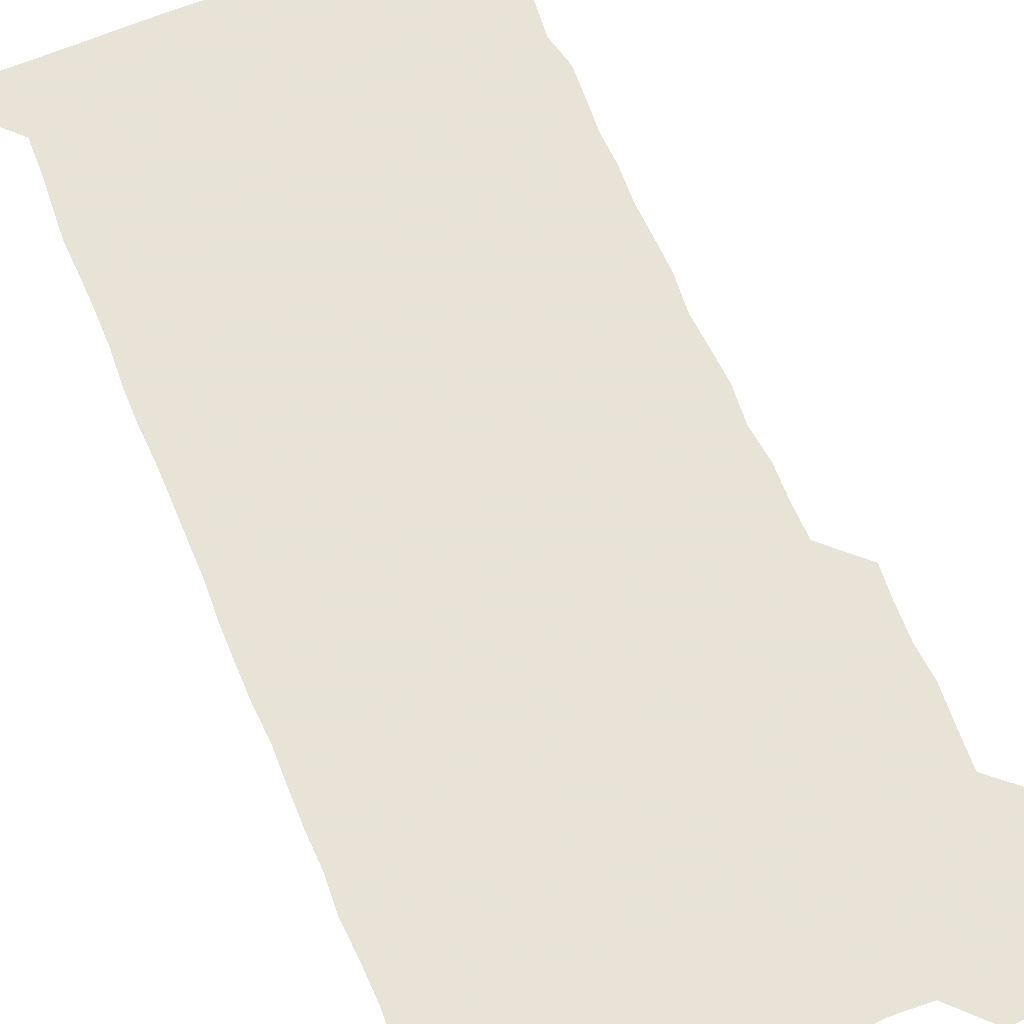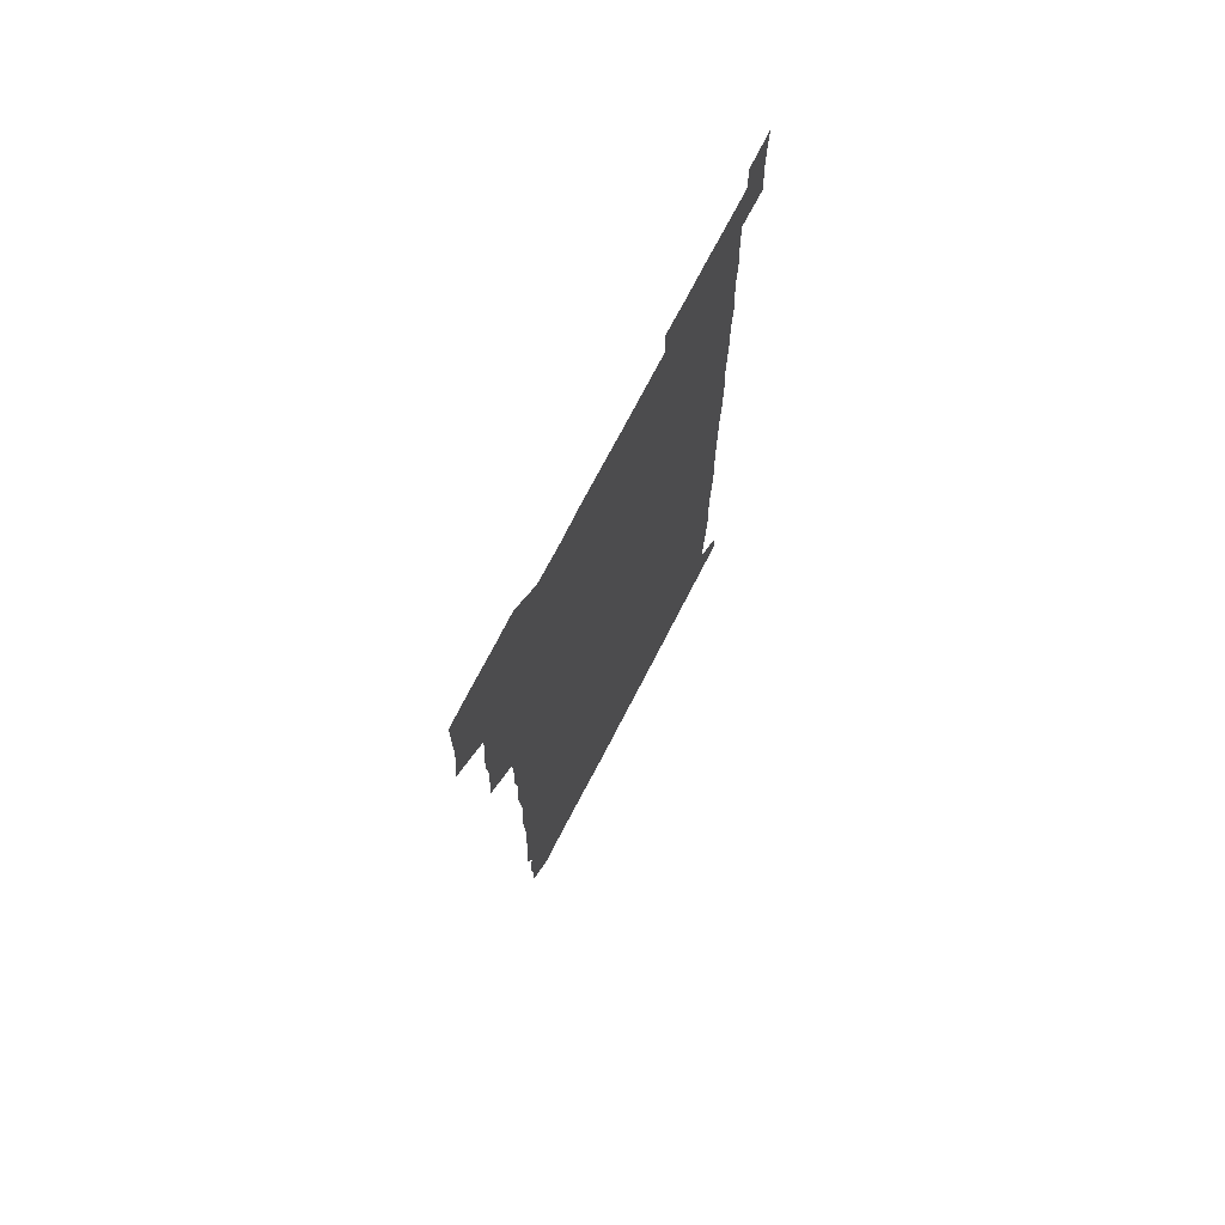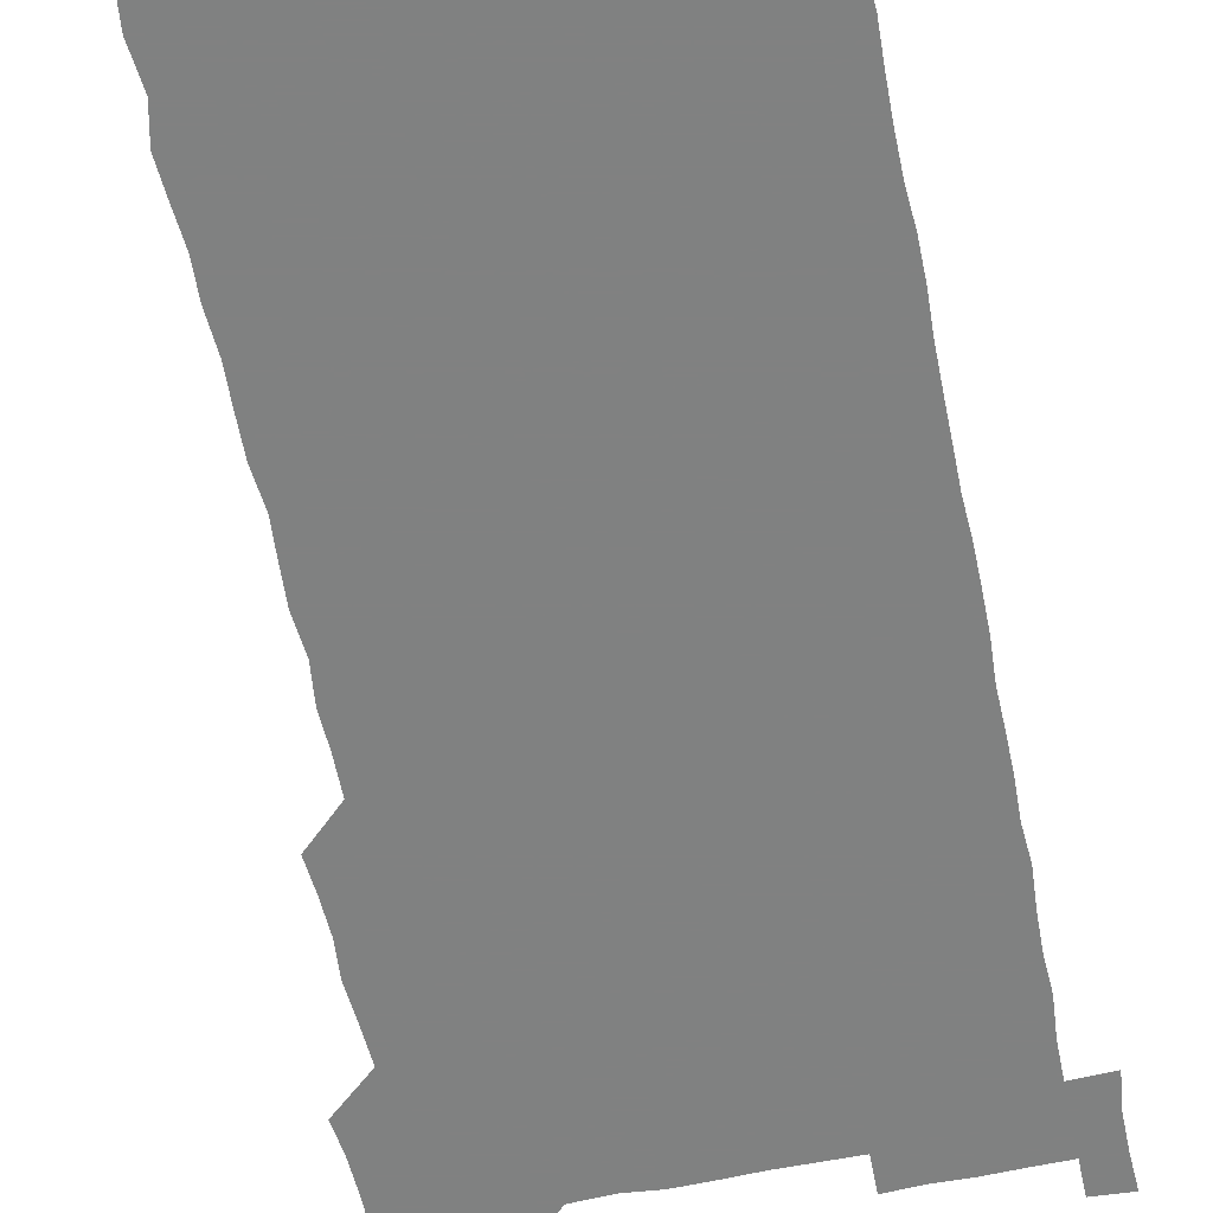
<metadata>
{"format":"obj","ext":"obj","renderer":"f3d","projection":"perspective","resolution":1024,"background":"white","views":[{"elev":62.6,"azim":157.5,"up":"+Z"},{"elev":73.9,"azim":-62.6,"up":"+Y"},{"elev":-60.3,"azim":11.7,"up":"+Z"}]}
</metadata>
<code>
v 463.5 527.1 0
v 465.3 540.4 0
v 466 555.8 0
v 466.1 570.9 0
v 466.2 586.1 0
v 478.3 435.5 0
v 479.5 449.6 0
v 480.2 464.9 0
v 479.1 479.7 0
v 480.3 494.9 0
v 481.3 511.3 0
v 481.9 526 0
v 479.6 540.9 0
v 483 555 0
v 481.6 570.2 0
v 480.7 586.9 0
v 494.9 163.3 0
v 495.5 178.7 0
v 494.1 191.9 0
v 495.9 208.6 0
v 492.8 222.8 0
v 493.7 236.9 0
v 494.9 251.9 0
v 494.4 266.4 0
v 495.4 282.5 0
v 494.8 298.3 0
v 494.5 312.6 0
v 496.1 329.1 0
v 495 344.3 0
v 494.3 358.7 0
v 495.7 374.6 0
v 494 389.5 0
v 494.6 404.8 0
v 494.5 420.2 0
v 496.6 436.3 0
v 496 451 0
v 496.9 466 0
v 496.5 480.9 0
v 495.8 495.7 0
v 496.8 511 0
v 496.5 526 0
v 497.1 540.7 0
v 496.6 555.7 0
v 496.1 570.8 0
v 495.6 586.6 0
v 507.9 149.7 0
v 511.7 166.9 0
v 513.4 182 0
v 511 196 0
v 512 210.8 0
v 511.6 226 0
v 512.9 241.7 0
v 512.9 256.6 0
v 512.4 271.6 0
v 511.7 285.9 0
v 511.9 300.9 0
v 510.1 315.3 0
v 511.1 330.5 0
v 511.5 345.8 0
v 511.2 360.9 0
v 511.5 375.9 0
v 512.2 391.4 0
v 512.4 406.3 0
v 510.3 420.9 0
v 511.3 436.1 0
v 512 451.4 0
v 511.7 466.1 0
v 510.1 480.9 0
v 511.5 496 0
v 511.4 510.9 0
v 511.9 525.8 0
v 511.6 540.7 0
v 511.2 555.7 0
v 510.7 570.5 0
v 509.6 587.1 0
v 523.4 151.2 0
v 526 166.5 0
v 527.9 182.9 0
v 526 196 0
v 527 211.6 0
v 527.2 226.9 0
v 527 241.7 0
v 527.2 256.8 0
v 527.1 271.7 0
v 526.9 286.5 0
v 526.8 301.4 0
v 526.8 316.6 0
v 527 331.6 0
v 526.9 346.5 0
v 526.6 361.3 0
v 526.5 376.3 0
v 526.6 391.3 0
v 526.5 406.2 0
v 526.2 421.2 0
v 526.3 436.3 0
v 525.7 451 0
v 525.8 465.9 0
v 527.5 481.4 0
v 526.5 496.1 0
v 526.5 511 0
v 526.4 525.8 0
v 526.8 540.5 0
v 526.3 555.3 0
v 524.5 571.7 0
v 539 150.4 0
v 541.4 167 0
v 541.7 182 0
v 542.7 198 0
v 542.1 212.3 0
v 542 227 0
v 541.9 241.8 0
v 541.6 256.5 0
v 541.5 271.4 0
v 541.6 286.6 0
v 541.5 301.4 0
v 541.9 316.8 0
v 541.4 331.3 0
v 541.4 346.3 0
v 541.3 361.2 0
v 541.8 376.6 0
v 541 391 0
v 542.1 406.7 0
v 541.5 421.3 0
v 541.6 436.4 0
v 541.8 451.4 0
v 541.7 466.3 0
v 541.4 481.2 0
v 541.3 496 0
v 541.4 510.9 0
v 541.1 525.8 0
v 542.1 540.1 0
v 541 555.9 0
v 540.6 570.9 0
v 554.5 149.2 0
v 555.9 165.3 0
v 556.5 182.7 0
v 557 198.2 0
v 556.7 211.8 0
v 556.8 227.1 0
v 556.4 241.5 0
v 556.5 256.7 0
v 556.4 271.5 0
v 556.1 286.2 0
v 556.5 301.7 0
v 556.1 316.1 0
v 556.3 331.4 0
v 556.3 346.3 0
v 555.7 360.4 0
v 556.2 376.3 0
v 556.1 391.1 0
v 556.5 406.4 0
v 556.3 421.3 0
v 556 436 0
v 556.4 451.2 0
v 556.3 466.1 0
v 556.2 481.1 0
v 556.2 496 0
v 556.2 510.9 0
v 556.1 525.8 0
v 556.6 540.1 0
v 556.3 555 0
v 555.3 572.3 0
v 568.9 148.1 0
v 571.4 167.4 0
v 571.2 181.4 0
v 571.1 197 0
v 571.7 213.4 0
v 571.7 227.2 0
v 571.2 241.4 0
v 571.2 256.4 0
v 571.3 271.6 0
v 571.3 286.5 0
v 571.2 301.5 0
v 571.4 316.7 0
v 571.3 331.4 0
v 570.6 345.7 0
v 571.5 361.8 0
v 571.5 376.8 0
v 571.3 391.4 0
v 571.3 406.4 0
v 571.2 421.2 0
v 571.2 436.2 0
v 571.4 451.3 0
v 571 466.2 0
v 571.1 481.1 0
v 571.3 496.1 0
v 571.2 510.9 0
v 571.2 525.8 0
v 571.2 540.6 0
v 571.1 555.6 0
v 570.2 572 0
v 584.6 148.7 0
v 586 167.6 0
v 586.4 181.9 0
v 586.2 197.1 0
v 586.1 211.7 0
v 586.2 227.2 0
v 586.1 241.6 0
v 586.1 256 0
v 586.3 272.2 0
v 586 286.1 0
v 586.1 301.7 0
v 586.1 316.3 0
v 586.3 331.8 0
v 586.1 346.4 0
v 586.2 361.4 0
v 586 376 0
v 586.2 391.4 0
v 586.1 406.2 0
v 586.1 421.3 0
v 586 436 0
v 586 451.2 0
v 586.2 466.2 0
v 586 481.1 0
v 586 496 0
v 586.2 510.9 0
v 586.1 525.8 0
v 586.2 540.5 0
v 586.1 555.6 0
v 585.6 571.5 0
v 600.5 148.4 0
v 600.6 166.7 0
v 601.1 182.9 0
v 601.1 196.9 0
v 600.8 211.4 0
v 600.5 227.8 0
v 601.2 240.7 0
v 601 255.8 0
v 601 271.9 0
v 601 286.4 0
v 601 301.1 0
v 600.9 315.9 0
v 600.9 332.3 0
v 600.9 346.1 0
v 601.1 361.8 0
v 601 376.6 0
v 601 391.2 0
v 600.9 406.3 0
v 601 421.1 0
v 600.9 436 0
v 601 451.4 0
v 601 466.1 0
v 601 481.1 0
v 600.9 496 0
v 601 510.9 0
v 601 525.7 0
v 601 540 0
v 600.9 556.3 0
v 600.9 571.5 0
v 616 148.4 0
v 615.9 165.2 0
v 615.5 182.2 0
v 615.9 197.6 0
v 615.9 211.4 0
v 615.7 226.5 0
v 615.8 242.2 0
v 615.9 255.8 0
v 615.6 272.3 0
v 615.7 286.7 0
v 615.9 301.1 0
v 615.8 316.4 0
v 615.8 331.4 0
v 615.8 347 0
v 615.8 361.5 0
v 616 376.1 0
v 615.8 391.5 0
v 615.9 406.2 0
v 615.9 421.2 0
v 615.7 436.4 0
v 615.9 451.2 0
v 615.8 466.1 0
v 615.9 481 0
v 616.1 496 0
v 615.9 511.1 0
v 615.9 525.9 0
v 615.8 540.6 0
v 616 555.5 0
v 616.1 571.6 0
v 615.9 586.9 0
v 630.9 148.8 0
v 631 168 0
v 630.9 181 0
v 630.1 198.2 0
v 630.5 212 0
v 630.8 226.2 0
v 630.5 241.8 0
v 630.4 257.2 0
v 630.5 271.8 0
v 630.9 286 0
v 630.7 301.2 0
v 630.7 316.4 0
v 630.4 331.9 0
v 630.3 347 0
v 630.4 361.7 0
v 630.6 376.4 0
v 630.5 391.4 0
v 630.5 406.4 0
v 630.7 421.2 0
v 631.2 435.8 0
v 630.6 451.4 0
v 630.4 466.2 0
v 630.7 481 0
v 630.8 496 0
v 630.8 511 0
v 630.8 525.9 0
v 630.8 540.8 0
v 630.9 555.5 0
v 631.1 570.5 0
v 630.8 586 0
v 646.9 149.2 0
v 645.6 167.4 0
v 645.7 181.7 0
v 645.5 196.7 0
v 645.6 211.5 0
v 645.5 226.4 0
v 645 242 0
v 646.2 255.8 0
v 645.3 271.7 0
v 644.8 287.7 0
v 644.9 302 0
v 645.4 316.3 0
v 645.2 331.6 0
v 646.2 345.9 0
v 645.1 361.7 0
v 645.6 376.2 0
v 646.1 390.9 0
v 645.5 406.3 0
v 645.4 421.3 0
v 645.5 436.2 0
v 645 451.4 0
v 646.1 466.1 0
v 645.3 481.2 0
v 645.7 496 0
v 645.7 511 0
v 645.7 525.9 0
v 645.6 540.8 0
v 645.8 555.7 0
v 645.9 570.4 0
v 645.9 586.4 0
v 662.4 149.6 0
v 659.5 168.3 0
v 660.4 181.4 0
v 660.8 195.7 0
v 660.4 211.4 0
v 659.9 226.8 0
v 660.2 241.3 0
v 660.4 256.1 0
v 660.1 271.5 0
v 660.5 286.3 0
v 660.6 301.1 0
v 659.5 316.6 0
v 660.8 330.8 0
v 661.1 345.6 0
v 659.6 361.7 0
v 660.4 376.2 0
v 660.7 391.1 0
v 660 406.4 0
v 660.1 421.1 0
v 660.7 436 0
v 660.3 451.1 0
v 661.2 465.9 0
v 660.4 481.2 0
v 660.4 495.9 0
v 660.6 510.9 0
v 661.4 526 0
v 660.9 541 0
v 660.8 556 0
v 660.6 570.6 0
v 661 585.9 0
v 677.5 149.8 0
v 675.1 166 0
v 674.9 179.7 0
v 675.2 194.8 0
v 676.2 209.4 0
v 677.1 223.9 0
v 676.5 238.9 0
v 676.2 254.1 0
v 676.3 269.3 0
v 677.3 284.1 0
v 677.3 298.8 0
v 676.7 314.2 0
v 676.6 329.4 0
v 676.6 344.6 0
v 676.6 360 0
v 677.4 375 0
v 677.5 389.8 0
v 677.5 404.7 0
v 676.6 420.1 0
v 677 435.3 0
v 677.1 450.5 0
v 676.7 465.6 0
v 677.7 480.5 0
v 676.7 495.6 0
v 676.3 510.8 0
v 677 525.7 0
v 675.8 541.3 0
v 675.7 556.8 0
v 675.6 570.7 0
v 675.9 585.7 0
v 676 600.4 0
v 691.2 150.2 0
v 689.5 164.6 0
v 692.4 556.1 0
v 690.8 571 0
v 690.8 586 0
v 691.6 601.3 0
f 11 12 1
f 1 12 2
f 12 13 2
f 2 13 3
f 13 14 3
f 3 14 4
f 14 15 4
f 4 15 5
f 15 16 5
f 34 35 6
f 6 35 7
f 35 36 7
f 7 36 8
f 36 37 8
f 8 37 9
f 37 38 9
f 9 38 10
f 38 39 10
f 10 39 11
f 39 40 11
f 11 40 12
f 40 41 12
f 12 41 13
f 41 42 13
f 13 42 14
f 42 43 14
f 14 43 15
f 43 44 15
f 15 44 16
f 44 45 16
f 46 47 17
f 17 47 18
f 47 48 18
f 18 48 19
f 48 49 19
f 19 49 20
f 49 50 20
f 20 50 21
f 50 51 21
f 21 51 22
f 51 52 22
f 22 52 23
f 52 53 23
f 23 53 24
f 53 54 24
f 24 54 25
f 54 55 25
f 25 55 26
f 55 56 26
f 26 56 27
f 56 57 27
f 27 57 28
f 57 58 28
f 28 58 29
f 58 59 29
f 29 59 30
f 59 60 30
f 30 60 31
f 60 61 31
f 31 61 32
f 61 62 32
f 32 62 33
f 62 63 33
f 33 63 34
f 63 64 34
f 34 64 35
f 64 65 35
f 35 65 36
f 65 66 36
f 36 66 37
f 66 67 37
f 37 67 38
f 67 68 38
f 38 68 39
f 68 69 39
f 39 69 40
f 69 70 40
f 40 70 41
f 70 71 41
f 41 71 42
f 71 72 42
f 42 72 43
f 72 73 43
f 43 73 44
f 73 74 44
f 44 74 45
f 74 75 45
f 46 76 47
f 76 77 47
f 47 77 48
f 77 78 48
f 48 78 49
f 78 79 49
f 49 79 50
f 79 80 50
f 50 80 51
f 80 81 51
f 51 81 52
f 81 82 52
f 52 82 53
f 82 83 53
f 53 83 54
f 83 84 54
f 54 84 55
f 84 85 55
f 55 85 56
f 85 86 56
f 56 86 57
f 86 87 57
f 57 87 58
f 87 88 58
f 58 88 59
f 88 89 59
f 59 89 60
f 89 90 60
f 60 90 61
f 90 91 61
f 61 91 62
f 91 92 62
f 62 92 63
f 92 93 63
f 63 93 64
f 93 94 64
f 64 94 65
f 94 95 65
f 65 95 66
f 95 96 66
f 66 96 67
f 96 97 67
f 67 97 68
f 97 98 68
f 68 98 69
f 98 99 69
f 69 99 70
f 99 100 70
f 70 100 71
f 100 101 71
f 71 101 72
f 101 102 72
f 72 102 73
f 102 103 73
f 73 103 74
f 103 104 74
f 74 104 75
f 76 105 77
f 105 106 77
f 77 106 78
f 106 107 78
f 78 107 79
f 107 108 79
f 79 108 80
f 108 109 80
f 80 109 81
f 109 110 81
f 81 110 82
f 110 111 82
f 82 111 83
f 111 112 83
f 83 112 84
f 112 113 84
f 84 113 85
f 113 114 85
f 85 114 86
f 114 115 86
f 86 115 87
f 115 116 87
f 87 116 88
f 116 117 88
f 88 117 89
f 117 118 89
f 89 118 90
f 118 119 90
f 90 119 91
f 119 120 91
f 91 120 92
f 120 121 92
f 92 121 93
f 121 122 93
f 93 122 94
f 122 123 94
f 94 123 95
f 123 124 95
f 95 124 96
f 124 125 96
f 96 125 97
f 125 126 97
f 97 126 98
f 126 127 98
f 98 127 99
f 127 128 99
f 99 128 100
f 128 129 100
f 100 129 101
f 129 130 101
f 101 130 102
f 130 131 102
f 102 131 103
f 131 132 103
f 103 132 104
f 132 133 104
f 105 134 106
f 134 135 106
f 106 135 107
f 135 136 107
f 107 136 108
f 136 137 108
f 108 137 109
f 137 138 109
f 109 138 110
f 138 139 110
f 110 139 111
f 139 140 111
f 111 140 112
f 140 141 112
f 112 141 113
f 141 142 113
f 113 142 114
f 142 143 114
f 114 143 115
f 143 144 115
f 115 144 116
f 144 145 116
f 116 145 117
f 145 146 117
f 117 146 118
f 146 147 118
f 118 147 119
f 147 148 119
f 119 148 120
f 148 149 120
f 120 149 121
f 149 150 121
f 121 150 122
f 150 151 122
f 122 151 123
f 151 152 123
f 123 152 124
f 152 153 124
f 124 153 125
f 153 154 125
f 125 154 126
f 154 155 126
f 126 155 127
f 155 156 127
f 127 156 128
f 156 157 128
f 128 157 129
f 157 158 129
f 129 158 130
f 158 159 130
f 130 159 131
f 159 160 131
f 131 160 132
f 160 161 132
f 132 161 133
f 161 162 133
f 134 163 135
f 163 164 135
f 135 164 136
f 164 165 136
f 136 165 137
f 165 166 137
f 137 166 138
f 166 167 138
f 138 167 139
f 167 168 139
f 139 168 140
f 168 169 140
f 140 169 141
f 169 170 141
f 141 170 142
f 170 171 142
f 142 171 143
f 171 172 143
f 143 172 144
f 172 173 144
f 144 173 145
f 173 174 145
f 145 174 146
f 174 175 146
f 146 175 147
f 175 176 147
f 147 176 148
f 176 177 148
f 148 177 149
f 177 178 149
f 149 178 150
f 178 179 150
f 150 179 151
f 179 180 151
f 151 180 152
f 180 181 152
f 152 181 153
f 181 182 153
f 153 182 154
f 182 183 154
f 154 183 155
f 183 184 155
f 155 184 156
f 184 185 156
f 156 185 157
f 185 186 157
f 157 186 158
f 186 187 158
f 158 187 159
f 187 188 159
f 159 188 160
f 188 189 160
f 160 189 161
f 189 190 161
f 161 190 162
f 190 191 162
f 163 192 164
f 192 193 164
f 164 193 165
f 193 194 165
f 165 194 166
f 194 195 166
f 166 195 167
f 195 196 167
f 167 196 168
f 196 197 168
f 168 197 169
f 197 198 169
f 169 198 170
f 198 199 170
f 170 199 171
f 199 200 171
f 171 200 172
f 200 201 172
f 172 201 173
f 201 202 173
f 173 202 174
f 202 203 174
f 174 203 175
f 203 204 175
f 175 204 176
f 204 205 176
f 176 205 177
f 205 206 177
f 177 206 178
f 206 207 178
f 178 207 179
f 207 208 179
f 179 208 180
f 208 209 180
f 180 209 181
f 209 210 181
f 181 210 182
f 210 211 182
f 182 211 183
f 211 212 183
f 183 212 184
f 212 213 184
f 184 213 185
f 213 214 185
f 185 214 186
f 214 215 186
f 186 215 187
f 215 216 187
f 187 216 188
f 216 217 188
f 188 217 189
f 217 218 189
f 189 218 190
f 218 219 190
f 190 219 191
f 219 220 191
f 192 221 193
f 221 222 193
f 193 222 194
f 222 223 194
f 194 223 195
f 223 224 195
f 195 224 196
f 224 225 196
f 196 225 197
f 225 226 197
f 197 226 198
f 226 227 198
f 198 227 199
f 227 228 199
f 199 228 200
f 228 229 200
f 200 229 201
f 229 230 201
f 201 230 202
f 230 231 202
f 202 231 203
f 231 232 203
f 203 232 204
f 232 233 204
f 204 233 205
f 233 234 205
f 205 234 206
f 234 235 206
f 206 235 207
f 235 236 207
f 207 236 208
f 236 237 208
f 208 237 209
f 237 238 209
f 209 238 210
f 238 239 210
f 210 239 211
f 239 240 211
f 211 240 212
f 240 241 212
f 212 241 213
f 241 242 213
f 213 242 214
f 242 243 214
f 214 243 215
f 243 244 215
f 215 244 216
f 244 245 216
f 216 245 217
f 245 246 217
f 217 246 218
f 246 247 218
f 218 247 219
f 247 248 219
f 219 248 220
f 248 249 220
f 221 250 222
f 250 251 222
f 222 251 223
f 251 252 223
f 223 252 224
f 252 253 224
f 224 253 225
f 253 254 225
f 225 254 226
f 254 255 226
f 226 255 227
f 255 256 227
f 227 256 228
f 256 257 228
f 228 257 229
f 257 258 229
f 229 258 230
f 258 259 230
f 230 259 231
f 259 260 231
f 231 260 232
f 260 261 232
f 232 261 233
f 261 262 233
f 233 262 234
f 262 263 234
f 234 263 235
f 263 264 235
f 235 264 236
f 264 265 236
f 236 265 237
f 265 266 237
f 237 266 238
f 266 267 238
f 238 267 239
f 267 268 239
f 239 268 240
f 268 269 240
f 240 269 241
f 269 270 241
f 241 270 242
f 270 271 242
f 242 271 243
f 271 272 243
f 243 272 244
f 272 273 244
f 244 273 245
f 273 274 245
f 245 274 246
f 274 275 246
f 246 275 247
f 275 276 247
f 247 276 248
f 276 277 248
f 248 277 249
f 277 278 249
f 250 280 251
f 280 281 251
f 251 281 252
f 281 282 252
f 252 282 253
f 282 283 253
f 253 283 254
f 283 284 254
f 254 284 255
f 284 285 255
f 255 285 256
f 285 286 256
f 256 286 257
f 286 287 257
f 257 287 258
f 287 288 258
f 258 288 259
f 288 289 259
f 259 289 260
f 289 290 260
f 260 290 261
f 290 291 261
f 261 291 262
f 291 292 262
f 262 292 263
f 292 293 263
f 263 293 264
f 293 294 264
f 264 294 265
f 294 295 265
f 265 295 266
f 295 296 266
f 266 296 267
f 296 297 267
f 267 297 268
f 297 298 268
f 268 298 269
f 298 299 269
f 269 299 270
f 299 300 270
f 270 300 271
f 300 301 271
f 271 301 272
f 301 302 272
f 272 302 273
f 302 303 273
f 273 303 274
f 303 304 274
f 274 304 275
f 304 305 275
f 275 305 276
f 305 306 276
f 276 306 277
f 306 307 277
f 277 307 278
f 307 308 278
f 278 308 279
f 308 309 279
f 280 310 281
f 310 311 281
f 281 311 282
f 311 312 282
f 282 312 283
f 312 313 283
f 283 313 284
f 313 314 284
f 284 314 285
f 314 315 285
f 285 315 286
f 315 316 286
f 286 316 287
f 316 317 287
f 287 317 288
f 317 318 288
f 288 318 289
f 318 319 289
f 289 319 290
f 319 320 290
f 290 320 291
f 320 321 291
f 291 321 292
f 321 322 292
f 292 322 293
f 322 323 293
f 293 323 294
f 323 324 294
f 294 324 295
f 324 325 295
f 295 325 296
f 325 326 296
f 296 326 297
f 326 327 297
f 297 327 298
f 327 328 298
f 298 328 299
f 328 329 299
f 299 329 300
f 329 330 300
f 300 330 301
f 330 331 301
f 301 331 302
f 331 332 302
f 302 332 303
f 332 333 303
f 303 333 304
f 333 334 304
f 304 334 305
f 334 335 305
f 305 335 306
f 335 336 306
f 306 336 307
f 336 337 307
f 307 337 308
f 337 338 308
f 308 338 309
f 338 339 309
f 310 340 311
f 340 341 311
f 311 341 312
f 341 342 312
f 312 342 313
f 342 343 313
f 313 343 314
f 343 344 314
f 314 344 315
f 344 345 315
f 315 345 316
f 345 346 316
f 316 346 317
f 346 347 317
f 317 347 318
f 347 348 318
f 318 348 319
f 348 349 319
f 319 349 320
f 349 350 320
f 320 350 321
f 350 351 321
f 321 351 322
f 351 352 322
f 322 352 323
f 352 353 323
f 323 353 324
f 353 354 324
f 324 354 325
f 354 355 325
f 325 355 326
f 355 356 326
f 326 356 327
f 356 357 327
f 327 357 328
f 357 358 328
f 328 358 329
f 358 359 329
f 329 359 330
f 359 360 330
f 330 360 331
f 360 361 331
f 331 361 332
f 361 362 332
f 332 362 333
f 362 363 333
f 333 363 334
f 363 364 334
f 334 364 335
f 364 365 335
f 335 365 336
f 365 366 336
f 336 366 337
f 366 367 337
f 337 367 338
f 367 368 338
f 338 368 339
f 368 369 339
f 340 370 341
f 370 371 341
f 341 371 342
f 371 372 342
f 342 372 343
f 372 373 343
f 343 373 344
f 373 374 344
f 344 374 345
f 374 375 345
f 345 375 346
f 375 376 346
f 346 376 347
f 376 377 347
f 347 377 348
f 377 378 348
f 348 378 349
f 378 379 349
f 349 379 350
f 379 380 350
f 350 380 351
f 380 381 351
f 351 381 352
f 381 382 352
f 352 382 353
f 382 383 353
f 353 383 354
f 383 384 354
f 354 384 355
f 384 385 355
f 355 385 356
f 385 386 356
f 356 386 357
f 386 387 357
f 357 387 358
f 387 388 358
f 358 388 359
f 388 389 359
f 359 389 360
f 389 390 360
f 360 390 361
f 390 391 361
f 361 391 362
f 391 392 362
f 362 392 363
f 392 393 363
f 363 393 364
f 393 394 364
f 364 394 365
f 394 395 365
f 365 395 366
f 395 396 366
f 366 396 367
f 396 397 367
f 367 397 368
f 397 398 368
f 368 398 369
f 398 399 369
f 370 401 371
f 401 402 371
f 371 402 372
f 397 403 398
f 403 404 398
f 398 404 399
f 404 405 399
f 399 405 400
f 405 406 400

</code>
